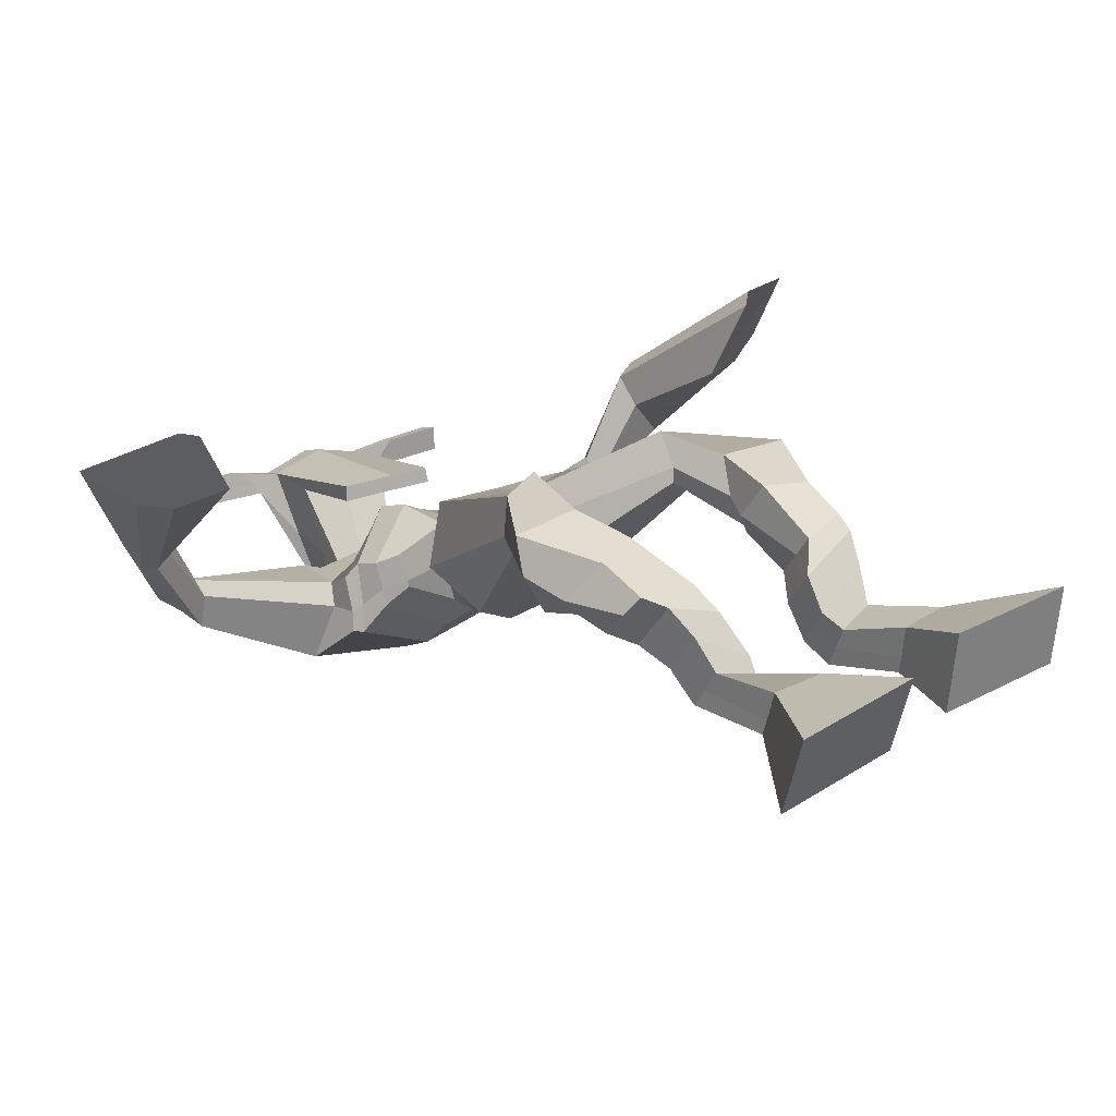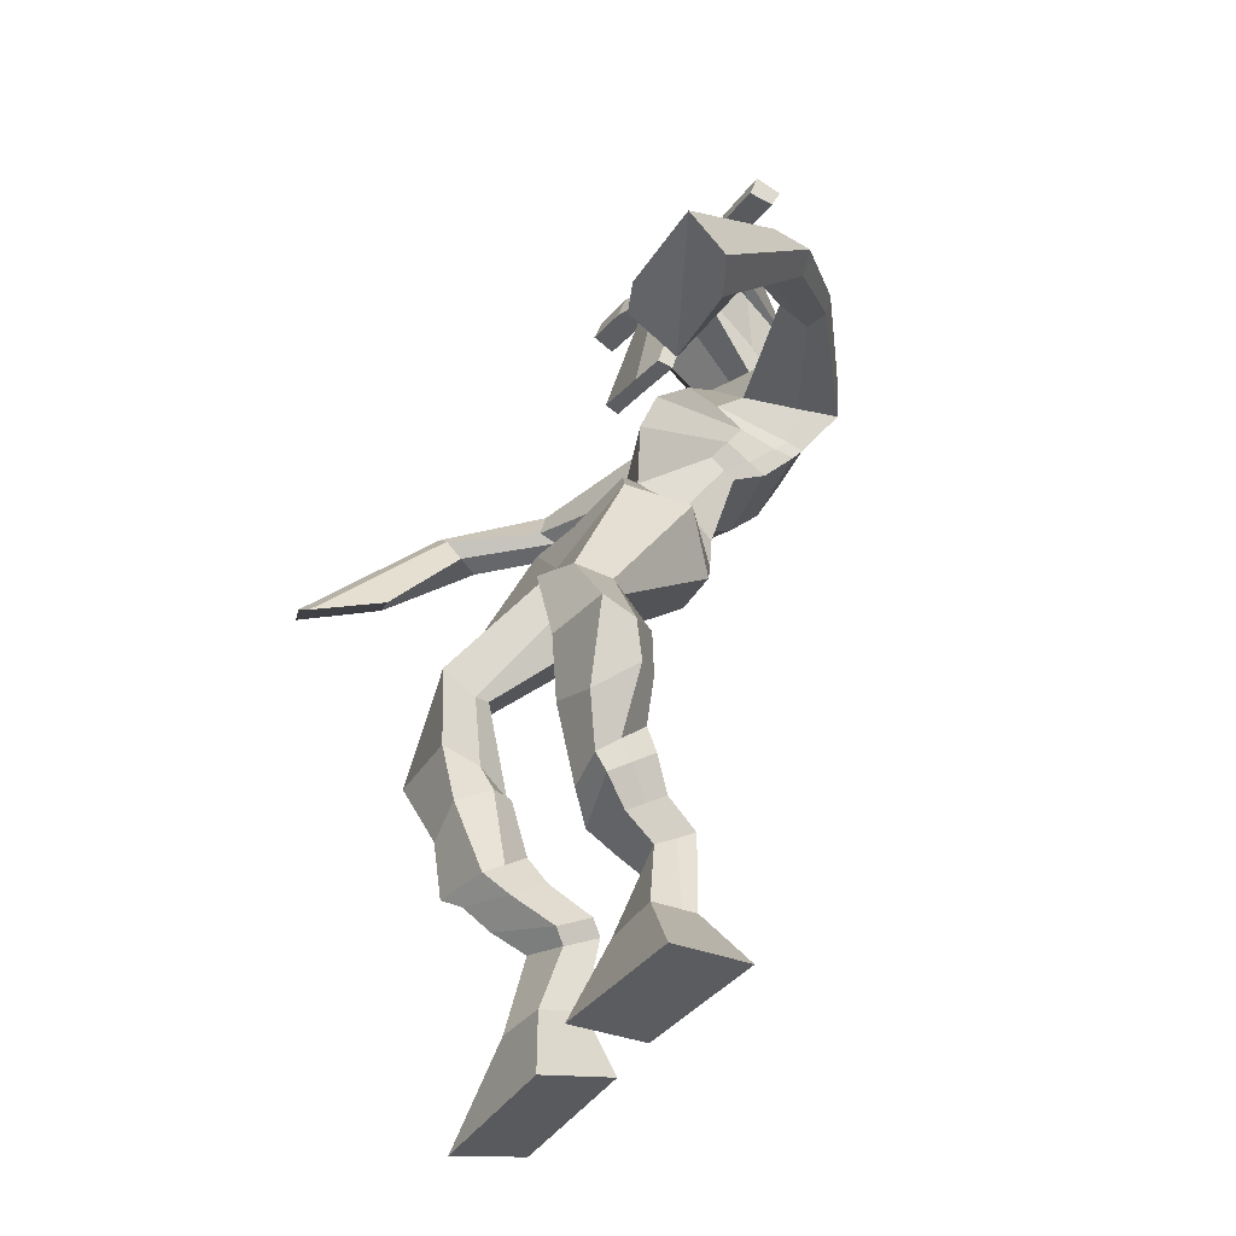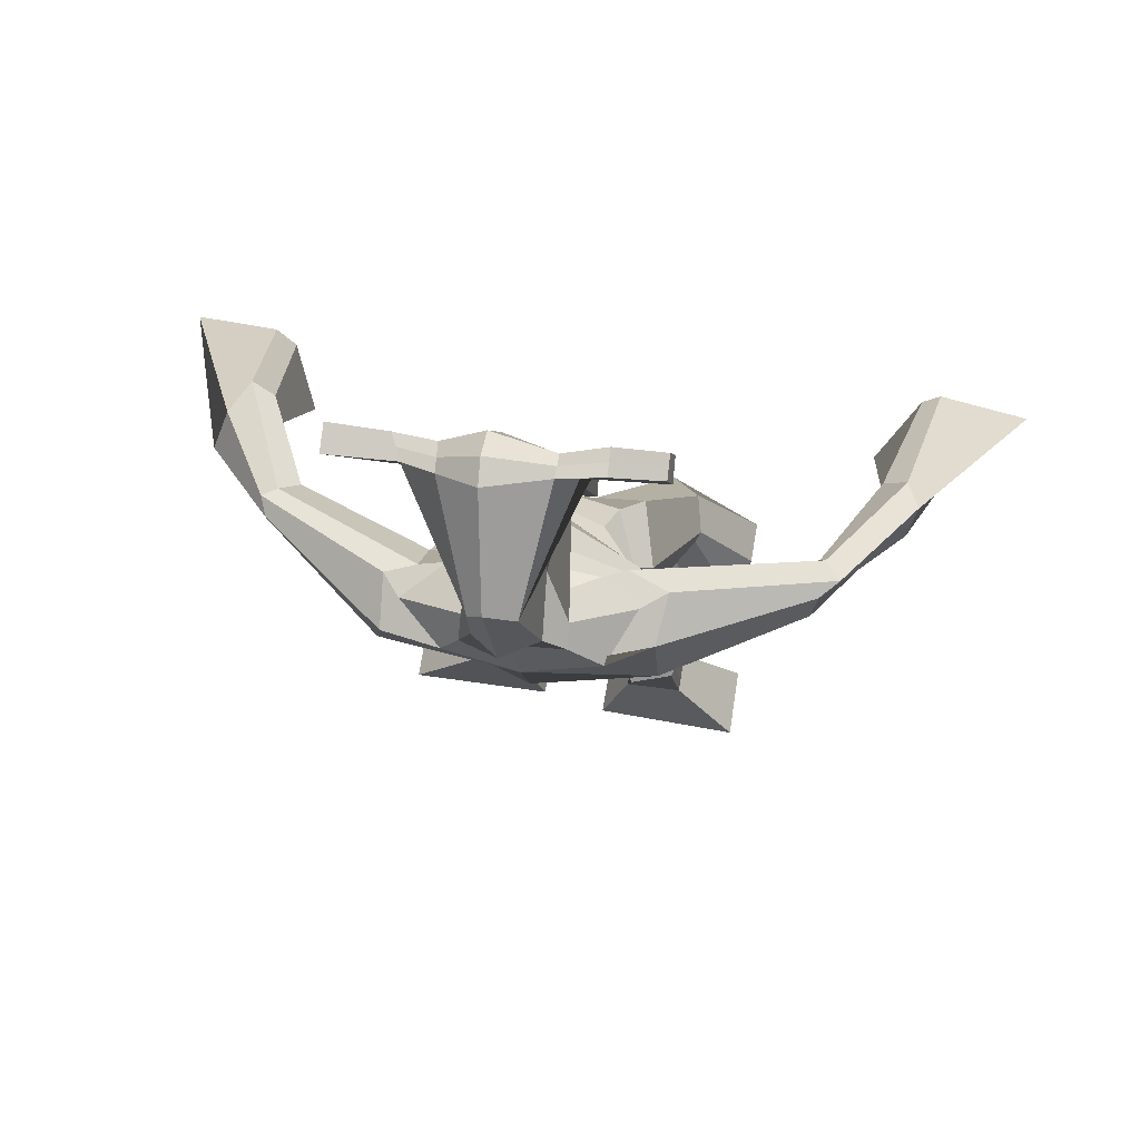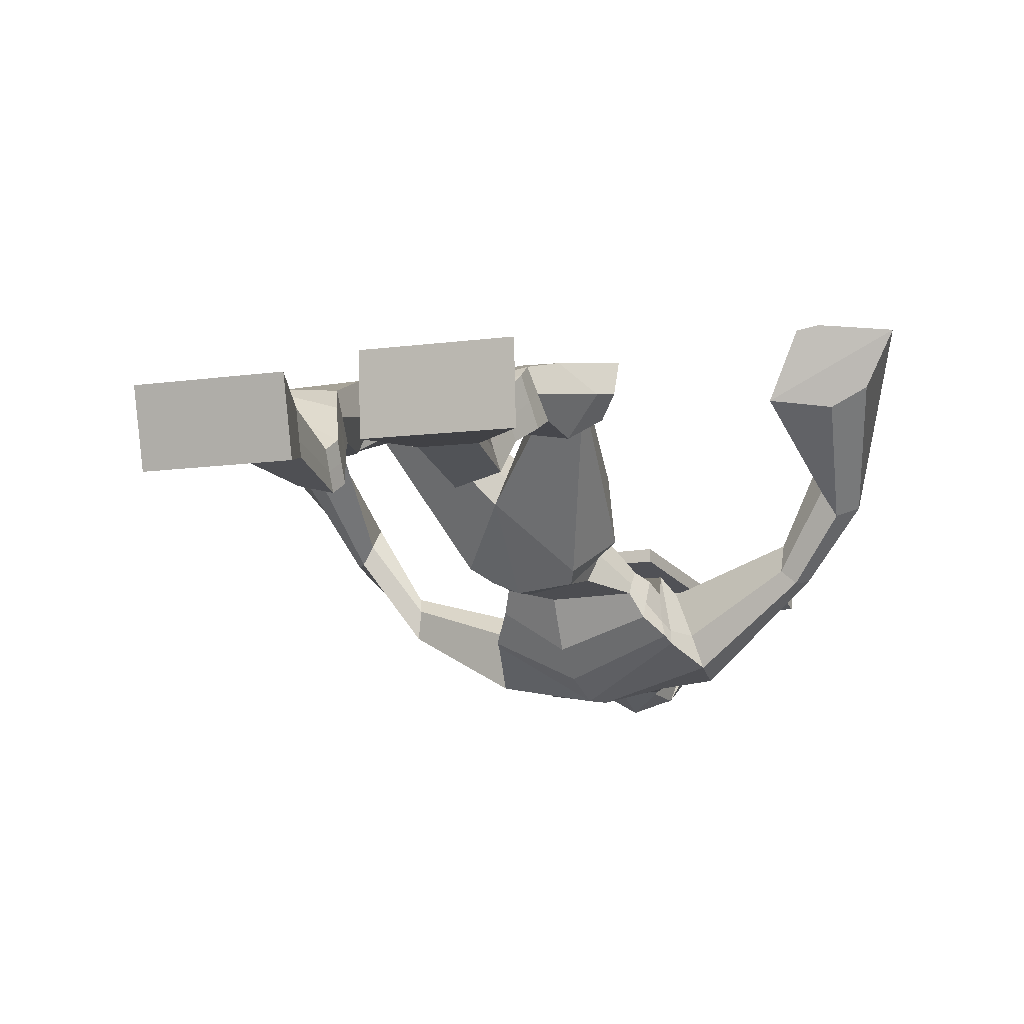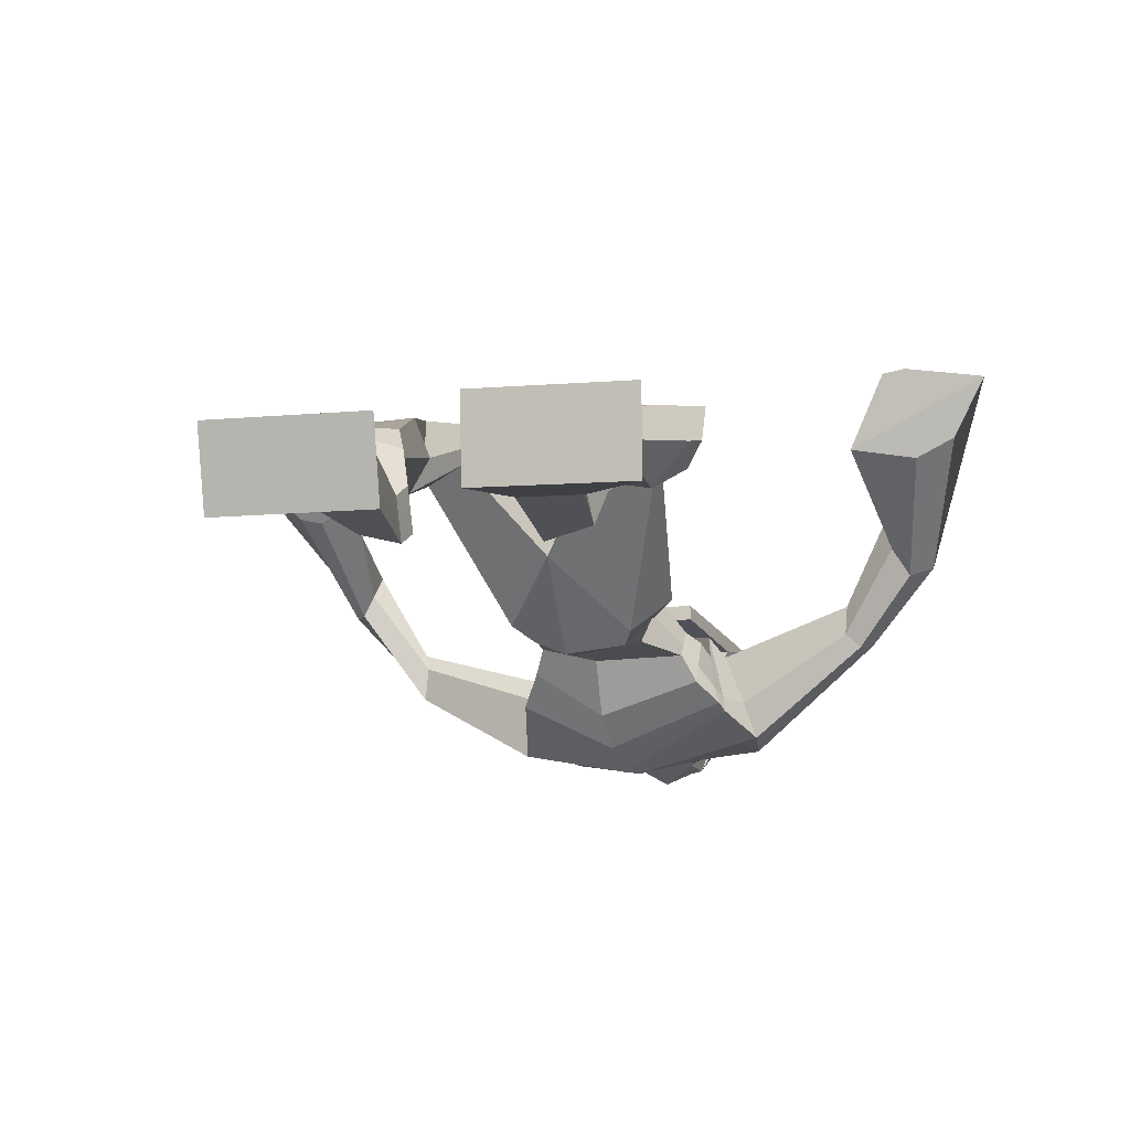
<metadata>
{"format":"obj","ext":"obj","renderer":"f3d","projection":"perspective","resolution":1024,"background":"white","views":[{"elev":24.1,"azim":-44.8,"up":"+Z"},{"elev":-39.2,"azim":58.4,"up":"+Y"},{"elev":72.9,"azim":-170.8,"up":"+Y"},{"elev":-10.2,"azim":20.6,"up":"+Z"},{"elev":-9.5,"azim":13.9,"up":"+Z"}]}
</metadata>
<code>
o monstruo
v -0.01348 -0.6806 0.2979
v 0.02185 -0.7797 0.2731
v -0.01349 -0.6974 0.3607
v 0.02182 -0.8083 0.3815
v -0.09554 -0.6762 0.2994
v -0.188 -0.7864 0.2713
v -0.09556 -0.6927 0.3619
v -0.1881 -0.815 0.3797
v -0.0204 -0.5651 0.2715
v -0.01759 -0.5963 0.3253
v -0.08007 -0.5507 0.2878
v -0.07713 -0.5834 0.342
v -0.0118 -0.5455 0.2868
v -0.008898 -0.5778 0.3409
v -0.09312 -0.5214 0.332
v -0.08988 -0.5581 0.3862
v -0.03008 -0.5048 0.3409
v -0.02684 -0.5414 0.3951
v -0.1071 -0.4793 0.3553
v -0.103 -0.5256 0.42
v -0.04573 -0.4651 0.3623
v -0.0417 -0.5114 0.4271
v -0.1355 -0.4507 0.3712
v -0.1309 -0.5057 0.4364
v -0.07721 -0.3615 0.3694
v -0.05322 -0.4114 0.464
v -0.1057 -0.3724 0.3608
v -0.1198 -0.4317 0.4545
v -0.08435 -0.3559 0.3725
v -0.06337 -0.3252 0.4789
v -0.1478 -0.356 0.3721
v -0.1714 -0.3283 0.4769
v -0.03159 -0.26 0.4318
v -0.03978 -0.2255 0.4951
v -0.08511 -0.2414 0.4081
v -0.07914 -0.2162 0.4692
v 0.06114 -0.1649 0.3189
v 0.07333 -0.09787 0.3968
v -0.009889 -0.08622 0.2363
v -0.01035 -0.009105 0.3792
v 0.1549 -0.6861 0.2981
v 0.1197 -0.7884 0.2911
v 0.1556 -0.6925 0.3632
v 0.121 -0.7984 0.4027
v 0.2369 -0.6815 0.2984
v 0.3296 -0.7947 0.2881
v 0.2376 -0.6874 0.3627
v 0.3309 -0.8047 0.3998
v 0.1595 -0.5685 0.2661
v 0.1571 -0.5927 0.325
v 0.2184 -0.555 0.2857
v 0.2118 -0.5875 0.3406
v 0.1496 -0.5352 0.2919
v 0.1429 -0.5679 0.3456
v 0.229 -0.5258 0.3322
v 0.2217 -0.5629 0.3857
v 0.1489 -0.5057 0.3367
v 0.1417 -0.5429 0.3902
v 0.246 -0.4847 0.3568
v 0.2387 -0.5316 0.4209
v 0.1824 -0.4686 0.3605
v 0.1735 -0.5153 0.4244
v 0.2496 -0.4546 0.373
v 0.2398 -0.5101 0.4371
v 0.2225 -0.368 0.3719
v 0.194 -0.4187 0.4635
v 0.2517 -0.3778 0.3634
v 0.2602 -0.4401 0.4566
v 0.2248 -0.3668 0.3787
v 0.2093 -0.3342 0.4794
v 0.2928 -0.3516 0.3919
v 0.316 -0.345 0.4744
v 0.1771 -0.2733 0.4305
v 0.1904 -0.2361 0.4915
v 0.2298 -0.257 0.4037
v 0.2287 -0.2299 0.4619
v 0.1622 -0.101 0.2214
v 0.1971 -0.03436 0.3706
v 0.1025 0.2311 0.05516
v 0.1181 0.2929 0.1786
v -0.06457 0.2111 0.08254
v -0.02473 0.2164 0.188
v 0.2937 0.1419 0.09567
v 0.2473 0.1549 0.2151
v 0.001323 0.2596 0.07155
v 0.02024 0.2952 0.1717
v -0.05644 0.2861 0.09799
v -0.01066 0.2944 0.1859
v -0.2372 0.2503 0.1768
v -0.239 0.2622 0.2456
v -0.2423 0.2883 0.1889
v -0.244 0.3007 0.2341
v -0.3274 0.2197 0.3052
v -0.305 0.2403 0.3649
v -0.3415 0.2359 0.3027
v -0.3332 0.2648 0.3626
v -0.364 0.1212 0.4343
v -0.3548 0.06698 0.55
v -0.4058 0.1461 0.446
v -0.3774 0.08015 0.5566
v 0.2055 0.2149 0.07349
v 0.2119 0.2576 0.1719
v 0.2827 0.2208 0.08307
v 0.2491 0.2403 0.1684
v 0.447 0.1361 0.2215
v 0.4281 0.1376 0.2807
v 0.4618 0.1551 0.2245
v 0.4517 0.1669 0.2614
v 0.525 0.08567 0.314
v 0.4871 0.1249 0.4004
v 0.5573 0.09762 0.3256
v 0.5194 0.1336 0.4123
v 0.5523 -0.05069 0.4541
v 0.5141 -0.1023 0.5621
v 0.6035 -0.04167 0.4822
v 0.5424 -0.08158 0.5727
v 0.1686 0.5035 0.1909
v 0.1694 0.5049 0.2608
v 0.08473 0.4977 0.2173
v 0.08419 0.4932 0.2501
v 0.2239 0.4693 0.2113
v 0.2277 0.4614 0.2541
v 0.2111 0.3725 0.2531
v 0.1473 0.391 0.2514
v 0.07063 0.3865 0.2565
v 0.07661 0.3253 0.07287
v 0.1646 0.3045 0.07384
v 0.1258 0.3174 0.04535
v 0.2248 0.4403 0.2606
v 0.07849 0.4646 0.258
v 0.1654 0.3891 0.07057
v 0.1464 0.4037 0.06838
v 0.1576 0.4559 0.2788
v 0.1041 0.4001 0.07076
v -0.04295 0.5121 0.2297
v -0.0415 0.5187 0.2619
v -0.04724 0.4899 0.2705
v -0.04951 0.4788 0.2385
v 0.3644 0.4406 0.2235
v 0.3659 0.4472 0.2615
v 0.3616 0.4164 0.2711
v 0.361 0.4147 0.2348
v -0.004563 0.06663 0.2232
v 0.07896 0.04698 0.2016
v 0.2041 0.04559 0.2054
v 0.2065 0.06704 0.241
v 0.08884 0.08337 0.2826
v 0.000994 0.09413 0.2624
v -0.02162 0.0962 0.1906
v 0.2245 0.08649 0.2274
v -0.01449 0.1265 0.2439
v 0.07845 0.08611 0.127
v 0.2231 0.05578 0.1687
v 0.09736 0.1894 0.2833
v 0.2808 0.4308 0.2668
v 0.2842 0.4552 0.2593
v 0.2685 0.4516 0.2252
v 0.2474 0.4345 0.229
v 0.02532 0.5009 0.2272
v 0.02689 0.508 0.2622
v 0.02067 0.4767 0.2715
v 0.05744 0.4664 0.2332
v 0.1224 0.2458 0.3058
v 0.1163 0.2423 0.2845
v 0.04282 0.2554 0.2853
v 0.1813 0.2297 0.284
v 0.1797 0.2345 0.3055
v 0.04534 0.2592 0.3067
v 0.1198 0.3039 0.1318
v 0.04688 0.2949 0.07521
v 0.1625 0.2922 0.1335
v 0.07352 0.3058 0.139
v 0.1809 0.2654 0.07387
v 0.1156 0.2849 0.07284
v -0.04519 0.1224 0.1462
v 0.2334 0.1106 0.2103
v -0.01892 0.162 0.2335
v 0.08315 0.1287 0.08443
v 0.2507 0.07964 0.1408
v 0.1049 0.2507 0.2603
v -0.04923 0.1401 0.1427
v 0.2256 0.1427 0.243
v -0.03511 0.1716 0.2137
v 0.09023 0.1871 0.05406
v 0.2571 0.092 0.1301
v 0.1139 0.2845 0.2131
v 0.06798 -0.03374 0.1998
v 0.163 -0.03532 0.216
v 0.0849 0.04525 0.3313
v 0.003431 -0.02001 0.2297
v 0.1478 0.0295 0.3179
v 0.0371 0.03642 0.3196
v -0.188 -0.7997 0.3217
v -0.01344 -0.6864 0.3185
v -0.09553 -0.6818 0.3201
v 0.02184 -0.793 0.3235
v -0.01892 -0.5811 0.2979
v -0.07856 -0.5671 0.3144
v -0.01033 -0.5617 0.3137
v -0.0915 -0.5398 0.3591
v -0.02846 -0.5231 0.368
v -0.1051 -0.5025 0.3876
v -0.04372 -0.4883 0.3947
v -0.1332 -0.4782 0.4038
v -0.03978 -0.3849 0.4161
v -0.1636 -0.4044 0.4095
v -0.06259 -0.3386 0.4241
v -0.1708 -0.3404 0.4239
v -0.02662 -0.2645 0.4539
v -0.09094 -0.2224 0.4173
v 0.06808 -0.1244 0.3623
v -0.03463 -0.01212 0.2884
v 0.3302 -0.7993 0.34
v 0.155 -0.6887 0.3195
v 0.2371 -0.6836 0.3197
v 0.1203 -0.793 0.343
v 0.1582 -0.5809 0.2949
v 0.215 -0.5712 0.3122
v 0.1462 -0.5516 0.3184
v 0.2254 -0.5443 0.3589
v 0.1453 -0.5243 0.3634
v 0.2424 -0.5081 0.3888
v 0.178 -0.4919 0.3925
v 0.2447 -0.4824 0.4051
v 0.1831 -0.3904 0.4159
v 0.3065 -0.4137 0.4144
v 0.2052 -0.3517 0.426
v 0.3132 -0.3584 0.4261
v 0.1738 -0.2758 0.4541
v 0.2367 -0.2381 0.4108
v 0.2069 -0.03331 0.2734
v -0.03835 0.1948 0.1609
v 0.2747 0.146 0.1474
v -0.03034 0.2955 0.1389
v -0.0631 0.2974 0.1647
v -0.2316 0.2468 0.2232
v -0.2646 0.3114 0.208
v -0.3141 0.2271 0.3356
v -0.3511 0.2602 0.3322
v -0.3003 0.08235 0.4562
v -0.4841 0.1534 0.5137
v 0.2652 0.2391 0.1228
v 0.2911 0.2285 0.1551
v 0.4278 0.1199 0.2384
v 0.4692 0.1774 0.2453
v 0.4985 0.1023 0.3563
v 0.5457 0.1197 0.3698
v 0.4662 -0.08179 0.4637
v 0.6472 -0.05292 0.5631
v 0.171 0.5155 0.2251
v 0.08446 0.4954 0.2337
v 0.2258 0.4653 0.2327
v 0.1775 0.3438 0.1475
v 0.08381 0.3498 0.1519
v 0.1963 0.4145 0.1656
v 0.09005 0.4327 0.1646
v -0.04222 0.5154 0.2458
v -0.04837 0.4843 0.2545
v 0.3651 0.4439 0.2425
v 0.3613 0.4155 0.2529
v 0.2045 0.05455 0.2209
v -0.003565 0.07169 0.2303
v 0.2235 0.0681 0.1927
v -0.01899 0.1072 0.2101
v 0.2641 0.4326 0.2479
v 0.2764 0.4534 0.2422
v 0.03905 0.4716 0.2524
v 0.02611 0.5044 0.2447
v 0.04988 0.2998 0.1073
v 0.1826 0.2771 0.104
v 0.2423 0.0903 0.1647
v -0.03215 0.1371 0.1809
v 0.2534 0.1011 0.151
v -0.0406 0.151 0.1675
v 0.008281 0.005183 0.2764
v 0.1672 -0.008523 0.2648
v 0.06334 -0.07117 0.1968
v 0.146 -0.06407 0.2076
v 0.08034 -0.0223 0.3758
v 0.01431 -0.0498 0.2177
v 0.163 0.0135 0.3515
v 0.02126 0.02263 0.3514
v 0.1841 -0.01838 0.2705
v -0.0103 0.00269 0.279
f 1 5 11 9
f 4 3 7 8
f 193 195 5 6
f 193 196 4 8
f 196 194 3 4
f 6 5 1 2
f 198 12 16 200
f 7 3 10 12
f 195 7 12 198
f 194 1 9 197
f 200 16 20 202
f 12 10 14 16
f 9 11 15 13
f 197 9 13 199
f 20 18 22 24
f 16 14 18 20
f 13 15 19 17
f 199 13 17 201
f 21 23 27 25
f 17 19 23 21
f 201 17 21 203
f 202 20 24 204
f 206 28 32 208
f 203 21 25 205
f 204 24 28 206
f 24 22 26 28
f 29 31 35 33
f 28 26 30 32
f 25 27 31 29
f 205 25 29 207
f 209 33 37 211
f 207 29 33 209
f 208 32 36 210
f 32 30 34 36
f 185 184 79 83
f 210 36 40 212
f 36 34 38 40
f 33 35 39 37
f 41 49 51 45
f 44 48 47 43
f 213 46 45 215
f 213 48 44 216
f 216 44 43 214
f 46 42 41 45
f 218 220 56 52
f 47 52 50 43
f 215 218 52 47
f 214 217 49 41
f 220 222 60 56
f 52 56 54 50
f 49 53 55 51
f 217 219 53 49
f 60 64 62 58
f 56 60 58 54
f 53 57 59 55
f 219 221 57 53
f 61 65 67 63
f 57 61 63 59
f 221 223 61 57
f 222 224 64 60
f 226 228 72 68
f 223 225 65 61
f 224 226 68 64
f 64 68 66 62
f 69 73 75 71
f 68 72 70 66
f 65 69 71 67
f 225 227 69 65
f 229 211 37 73
f 227 229 73 69
f 228 230 76 72
f 72 76 74 70
f 184 181 81 79
f 230 231 78 76
f 76 78 38 74
f 73 37 77 75
f 268 159 135 257
f 133 129 122 118
f 186 182 84 80
f 274 183 82 232
f 273 185 83 233
f 183 186 80 82
f 234 235 88 86
f 82 88 92 90
f 82 80 86 88
f 79 81 87 85
f 90 92 96 94
f 235 87 91 237
f 232 82 90 236
f 87 81 89 91
f 95 93 97 99
f 236 90 94 238
f 91 89 93 95
f 237 91 95 239
f 240 98 100 241
f 239 95 99 241
f 94 96 100 98
f 238 94 98 240
f 242 102 104 243
f 83 79 101 103
f 80 84 104 102
f 104 84 106 108
f 108 106 110 112
f 83 103 107 105
f 233 83 105 244
f 243 104 108 245
f 109 111 115 113
f 245 108 112 247
f 105 107 111 109
f 244 105 109 246
f 248 113 115 249
f 246 109 113 248
f 112 110 114 116
f 247 112 116 249
f 250 117 119 251
f 250 118 122 252
f 156 155 141 140
f 131 132 117 121
f 132 134 119 117
f 130 133 118 120
f 172 169 124 125
f 174 170 126 128
f 173 174 128 127
f 270 173 127 253
f 169 171 123 124
f 269 172 125 254
f 129 133 163 167
f 128 126 134 132
f 127 128 132 131
f 253 127 131 255
f 130 125 165 168
f 254 125 130 256
f 258 137 136 257
f 161 160 136 137
f 267 161 137 258
f 159 162 138 135
f 260 142 139 259
f 158 157 139 142
f 266 156 140 259
f 265 158 142 260
f 192 189 147 148
f 276 188 145 261
f 275 192 148 262
f 189 191 146 147
f 187 190 143 144
f 188 187 144 145
f 148 147 154 151
f 261 145 153 263
f 262 148 151 264
f 147 146 150 154
f 144 143 149 152
f 145 144 152 153
f 255 131 158 265
f 252 122 156 266
f 131 121 157 158
f 122 129 155 156
f 119 134 162 159
f 256 130 161 267
f 130 120 160 161
f 251 119 159 268
f 165 164 163 168
f 164 166 167 163
f 133 130 168 163
f 123 129 167 166
f 124 123 166 164
f 125 124 164 165
f 234 86 172 269
f 80 102 171 169
f 242 101 173 270
f 101 79 174 173
f 79 85 170 174
f 86 80 169 172
f 151 154 180 177
f 263 153 179 271
f 264 151 177 272
f 154 150 176 180
f 152 149 175 178
f 153 152 178 179
f 177 180 186 183
f 271 179 185 273
f 272 177 183 274
f 180 176 182 186
f 178 175 181 184
f 179 178 184 185
f 278 277 187 188
f 277 280 190 187
f 279 281 191 189
f 284 282 192 275
f 283 278 188 276
f 282 279 189 192
f 281 283 276 191
f 280 284 275 190
f 175 272 274 181
f 176 271 273 182
f 149 264 272 175
f 150 263 271 176
f 102 242 270 171
f 85 234 269 170
f 120 251 268 160
f 134 256 267 162
f 121 252 266 157
f 129 255 265 155
f 143 262 264 149
f 146 261 263 150
f 190 275 262 143
f 191 276 261 146
f 155 265 260 141
f 157 266 259 139
f 141 260 259 140
f 162 267 258 138
f 138 258 257 135
f 126 254 256 134
f 123 253 255 129
f 170 269 254 126
f 171 270 253 123
f 117 250 252 121
f 118 250 251 120
f 111 247 249 115
f 110 246 248 114
f 114 248 249 116
f 106 244 246 110
f 107 245 247 111
f 103 243 245 107
f 84 233 244 106
f 101 242 243 103
f 93 238 240 97
f 96 239 241 100
f 97 240 241 99
f 92 237 239 96
f 89 236 238 93
f 81 232 236 89
f 88 235 237 92
f 85 87 235 234
f 182 273 233 84
f 181 274 232 81
f 160 268 257 136
f 75 77 231 230
f 71 75 230 228
f 70 74 229 227
f 74 38 211 229
f 66 70 227 225
f 63 67 226 224
f 62 66 225 223
f 67 71 228 226
f 59 63 224 222
f 58 62 223 221
f 54 58 221 219
f 50 54 219 217
f 55 59 222 220
f 43 50 217 214
f 45 51 218 215
f 51 55 220 218
f 42 216 214 41
f 46 213 216 42
f 48 213 215 47
f 35 210 212 39
f 31 208 210 35
f 30 207 209 34
f 34 209 211 38
f 26 205 207 30
f 23 204 206 27
f 22 203 205 26
f 27 206 208 31
f 19 202 204 23
f 18 201 203 22
f 14 199 201 18
f 10 197 199 14
f 15 200 202 19
f 3 194 197 10
f 5 195 198 11
f 11 198 200 15
f 2 1 194 196
f 6 2 196 193
f 8 7 195 193
f 39 212 284 280
f 78 231 283 281
f 40 38 279 282
f 231 77 278 283
f 212 40 282 284
f 38 78 281 279
f 37 39 280 277
f 77 37 277 278

</code>
